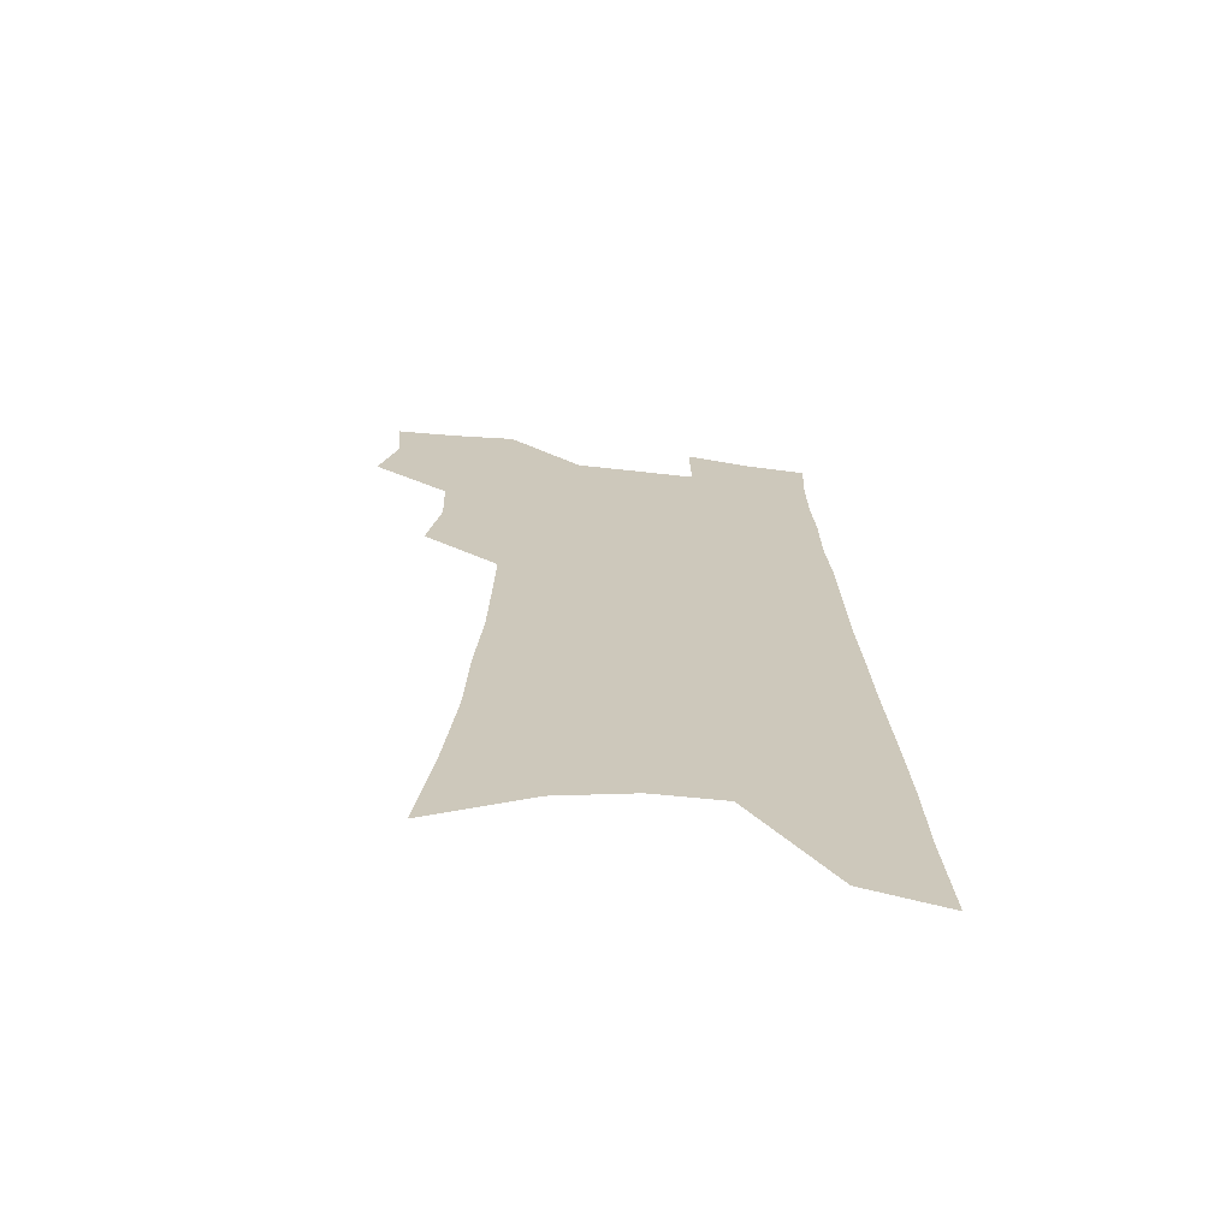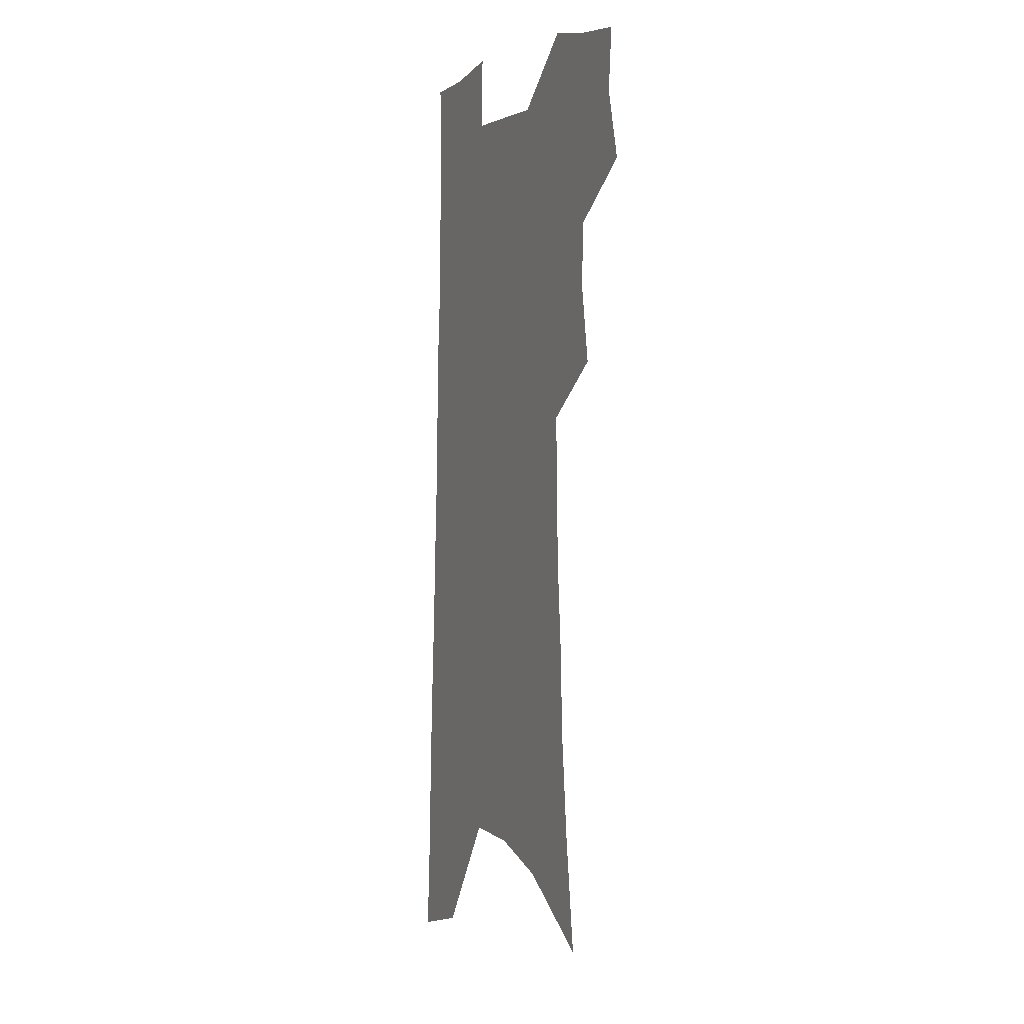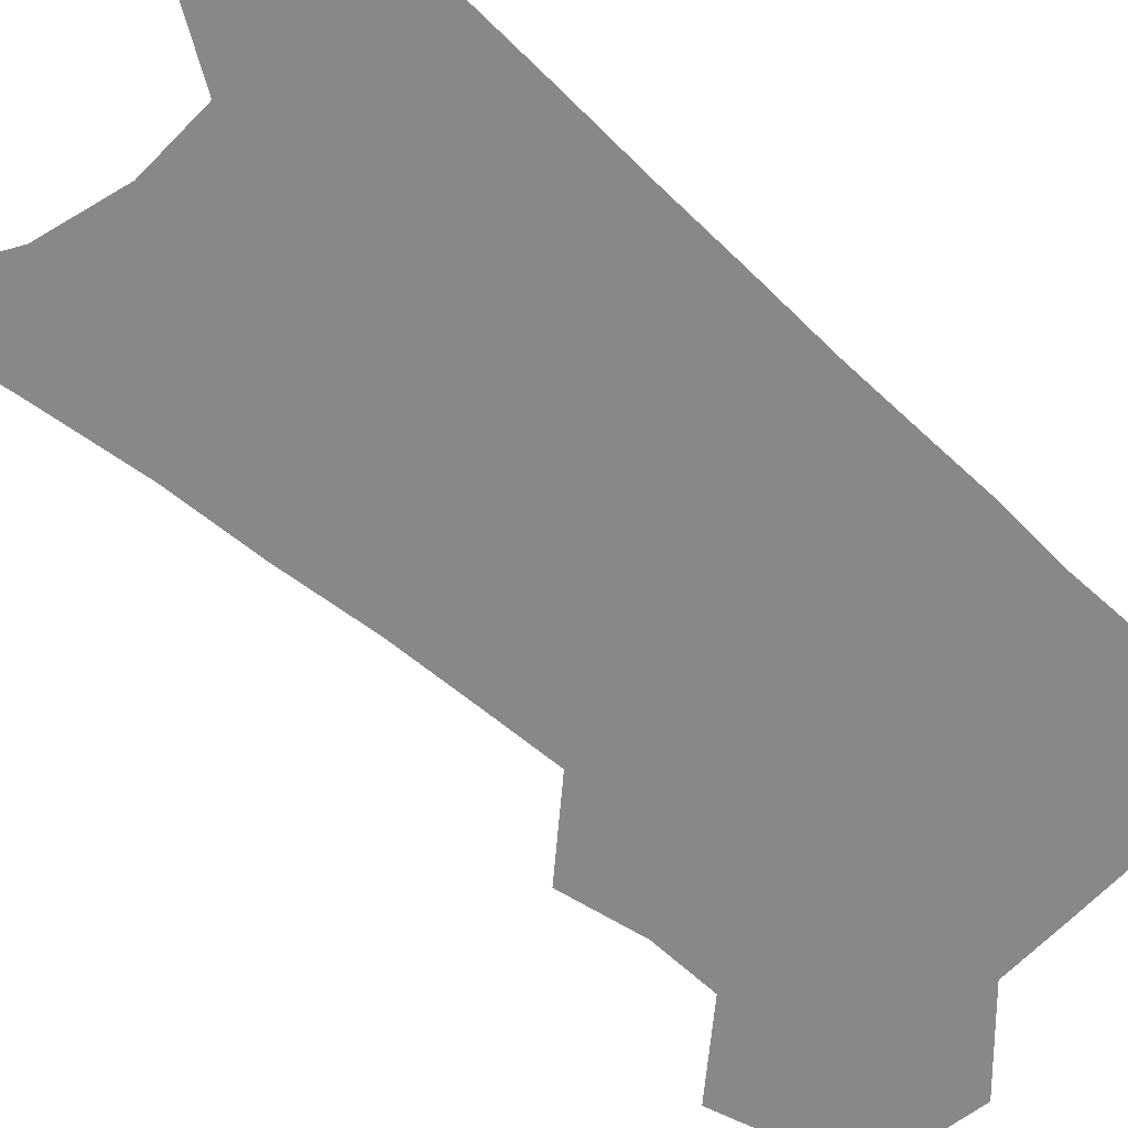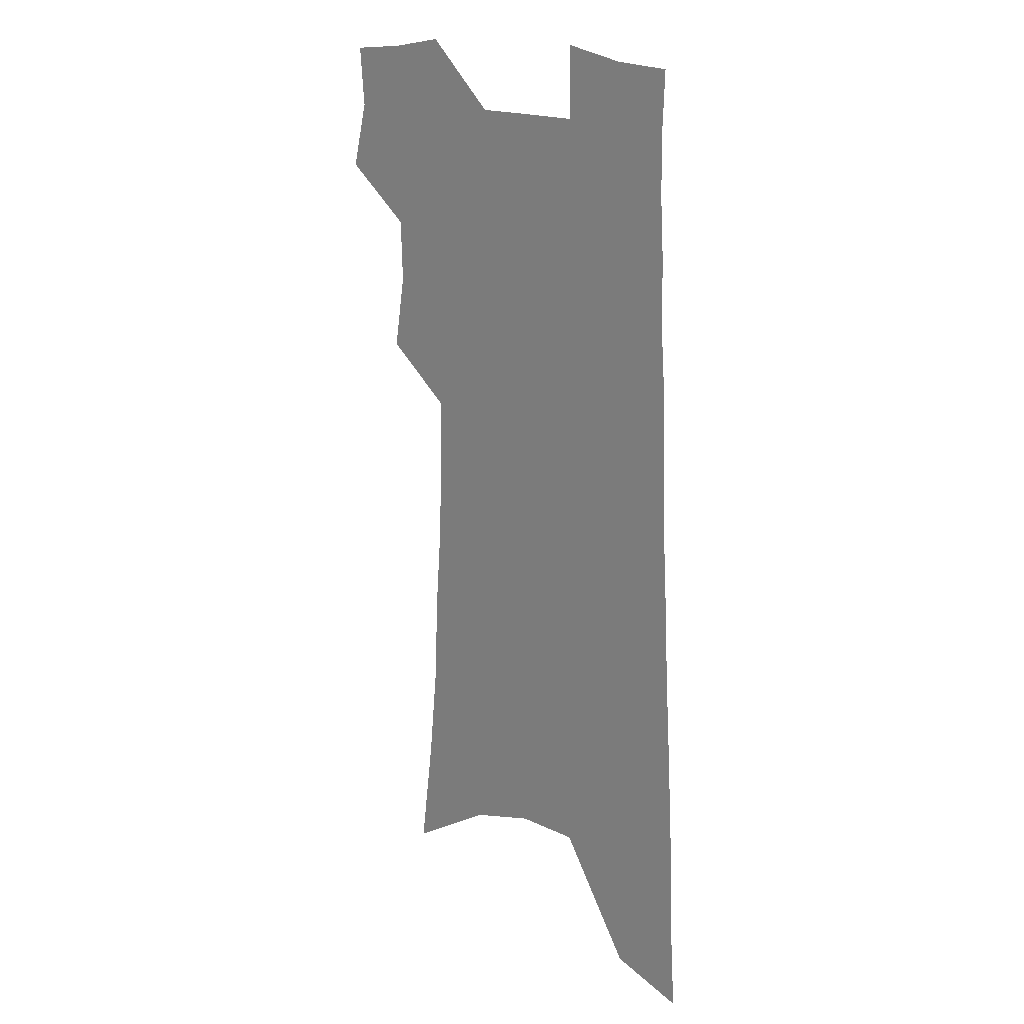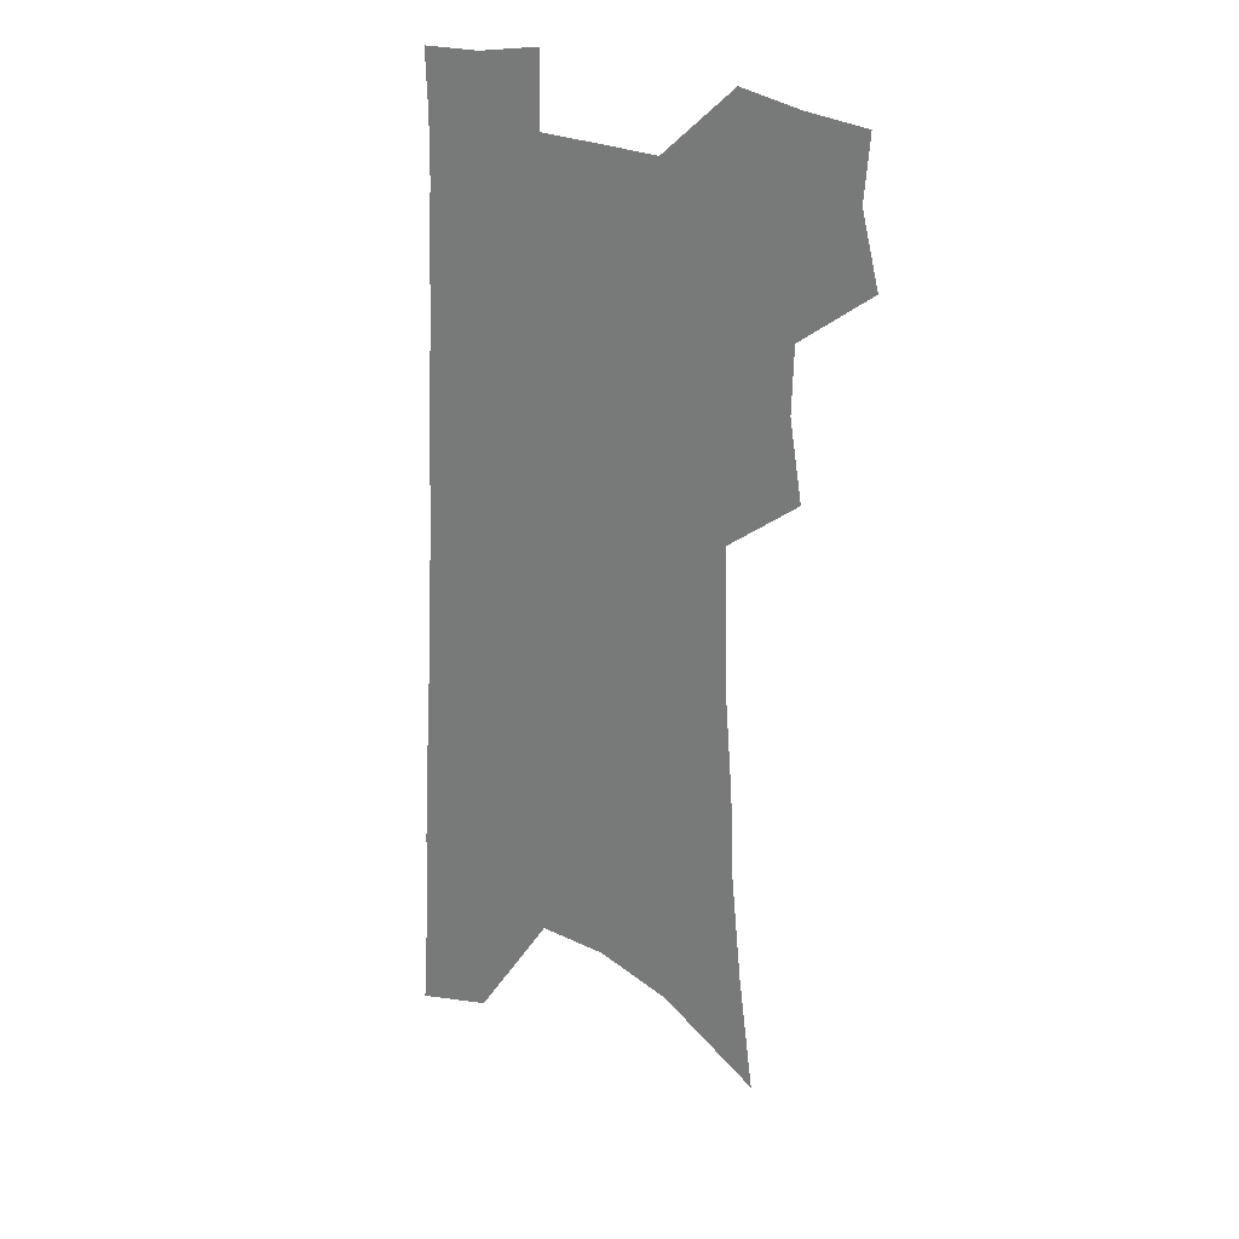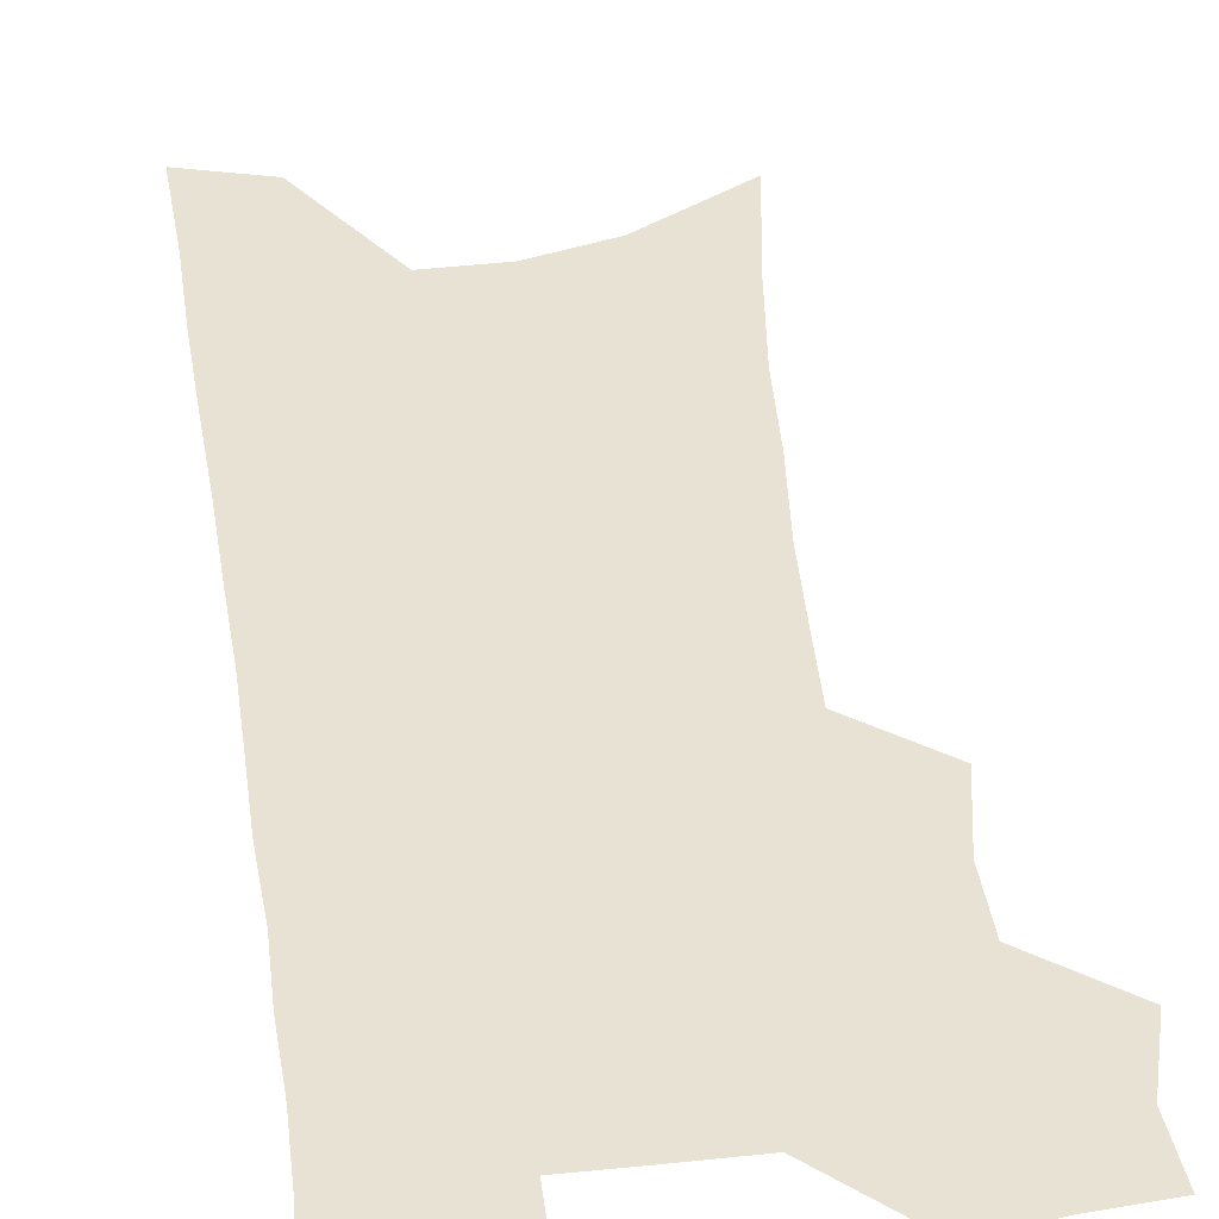
<metadata>
{"format":"obj","ext":"obj","renderer":"f3d","projection":"perspective","resolution":1024,"background":"white","views":[{"elev":-68.5,"azim":-6.6,"up":"+Y"},{"elev":1.6,"azim":-114.1,"up":"+Y"},{"elev":-62.8,"azim":48.2,"up":"+Z"},{"elev":18.5,"azim":45.5,"up":"+Y"},{"elev":25.3,"azim":-144.4,"up":"+Y"},{"elev":39.8,"azim":173.7,"up":"+Z"}]}
</metadata>
<code>
v 490.9 499.5 0
v 498.1 527.2 0
v 496 552.1 0
v 517 419.7 0
v 522.3 450.9 0
v 521.4 476.8 0
v 527.1 504.8 0
v 524.8 529.2 0
v 521.5 554.6 0
v 530.4 172.6 0
v 536.8 220.5 0
v 541 262.7 0
v 542.5 298.6 0
v 545.4 335.3 0
v 546.3 367.1 0
v 547 397.2 0
v 550.5 428.1 0
v 550.6 454.6 0
v 552.1 481.1 0
v 552.4 506.1 0
v 550.4 531.1 0
v 546.2 559.1 0
v 571 198 0
v 572.5 238.1 0
v 573.1 274.4 0
v 573.2 308 0
v 574.9 342.9 0
v 576 374.5 0
v 576.6 403.7 0
v 576.7 430.6 0
v 577.1 456.9 0
v 577.8 482.3 0
v 578.6 507 0
v 576.7 531.7 0
v 601.8 207.2 0
v 601.3 243.2 0
v 601.6 280.5 0
v 601.6 314.2 0
v 601.7 345.9 0
v 602 376.3 0
v 602.3 406.2 0
v 602.7 433.7 0
v 602.9 459.2 0
v 602.6 483.3 0
v 602.6 507.8 0
v 601.8 532.2 0
v 630.4 208.2 0
v 629.3 247.2 0
v 628.6 282.3 0
v 628.1 315.3 0
v 627.6 347.2 0
v 627.9 374.8 0
v 627.2 406.6 0
v 627.1 433.2 0
v 626.7 459.4 0
v 627.1 483.4 0
v 626.9 508.3 0
v 626.7 532.5 0
v 626.1 561.9 0
v 662.9 159 0
v 660 203 0
v 658 242.1 0
v 656.3 278.7 0
v 655.7 311.3 0
v 653.8 345.2 0
v 653.8 374.1 0
v 654.1 402.1 0
v 652.2 431.8 0
v 652.2 457.7 0
v 652 483 0
v 651 508.3 0
v 651.3 532.3 0
v 652.9 557.2 0
v 695.1 150.1 0
v 692.3 192.4 0
v 690.9 230.1 0
v 688.7 267.4 0
v 686.4 302.9 0
v 684.7 336.3 0
v 682.7 368.3 0
v 681.7 398 0
v 680.9 426.7 0
v 678.7 455.4 0
v 678.4 481.2 0
v 676.8 507.3 0
v 676.5 531.9 0
v 677.5 556.1 0
f 6 7 1
f 1 7 2
f 7 8 2
f 2 8 3
f 8 9 3
f 16 17 4
f 4 17 5
f 17 18 5
f 5 18 6
f 18 19 6
f 6 19 7
f 19 20 7
f 7 20 8
f 20 21 8
f 8 21 9
f 21 22 9
f 10 23 11
f 23 24 11
f 11 24 12
f 24 25 12
f 12 25 13
f 25 26 13
f 13 26 14
f 26 27 14
f 14 27 15
f 27 28 15
f 15 28 16
f 28 29 16
f 16 29 17
f 29 30 17
f 17 30 18
f 30 31 18
f 18 31 19
f 31 32 19
f 19 32 20
f 32 33 20
f 20 33 21
f 33 34 21
f 21 34 22
f 23 35 24
f 35 36 24
f 24 36 25
f 36 37 25
f 25 37 26
f 37 38 26
f 26 38 27
f 38 39 27
f 27 39 28
f 39 40 28
f 28 40 29
f 40 41 29
f 29 41 30
f 41 42 30
f 30 42 31
f 42 43 31
f 31 43 32
f 43 44 32
f 32 44 33
f 44 45 33
f 33 45 34
f 45 46 34
f 35 47 36
f 47 48 36
f 36 48 37
f 48 49 37
f 37 49 38
f 49 50 38
f 38 50 39
f 50 51 39
f 39 51 40
f 51 52 40
f 40 52 41
f 52 53 41
f 41 53 42
f 53 54 42
f 42 54 43
f 54 55 43
f 43 55 44
f 55 56 44
f 44 56 45
f 56 57 45
f 45 57 46
f 57 58 46
f 60 61 47
f 47 61 48
f 61 62 48
f 48 62 49
f 62 63 49
f 49 63 50
f 63 64 50
f 50 64 51
f 64 65 51
f 51 65 52
f 65 66 52
f 52 66 53
f 66 67 53
f 53 67 54
f 67 68 54
f 54 68 55
f 68 69 55
f 55 69 56
f 69 70 56
f 56 70 57
f 70 71 57
f 57 71 58
f 71 72 58
f 58 72 59
f 72 73 59
f 60 74 61
f 74 75 61
f 61 75 62
f 75 76 62
f 62 76 63
f 76 77 63
f 63 77 64
f 77 78 64
f 64 78 65
f 78 79 65
f 65 79 66
f 79 80 66
f 66 80 67
f 80 81 67
f 67 81 68
f 81 82 68
f 68 82 69
f 82 83 69
f 69 83 70
f 83 84 70
f 70 84 71
f 84 85 71
f 71 85 72
f 85 86 72
f 72 86 73
f 86 87 73

</code>
